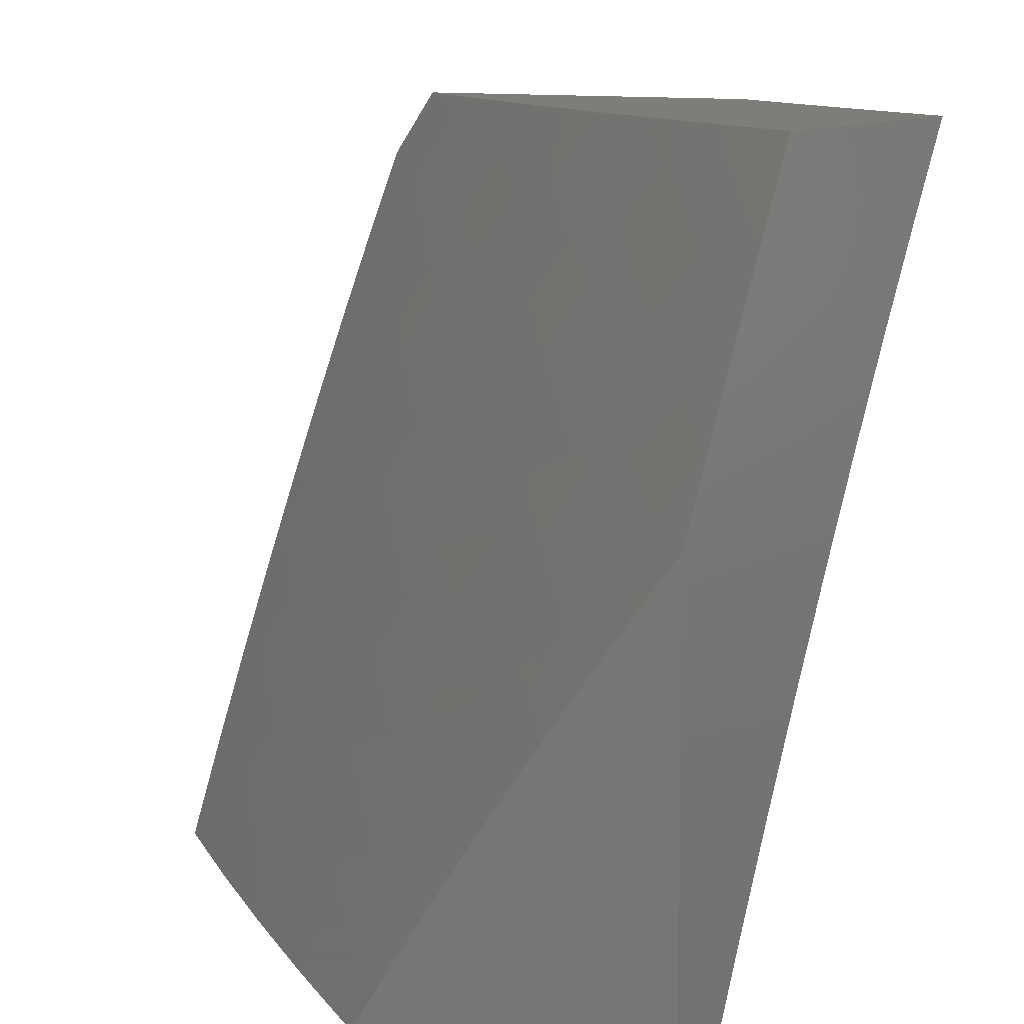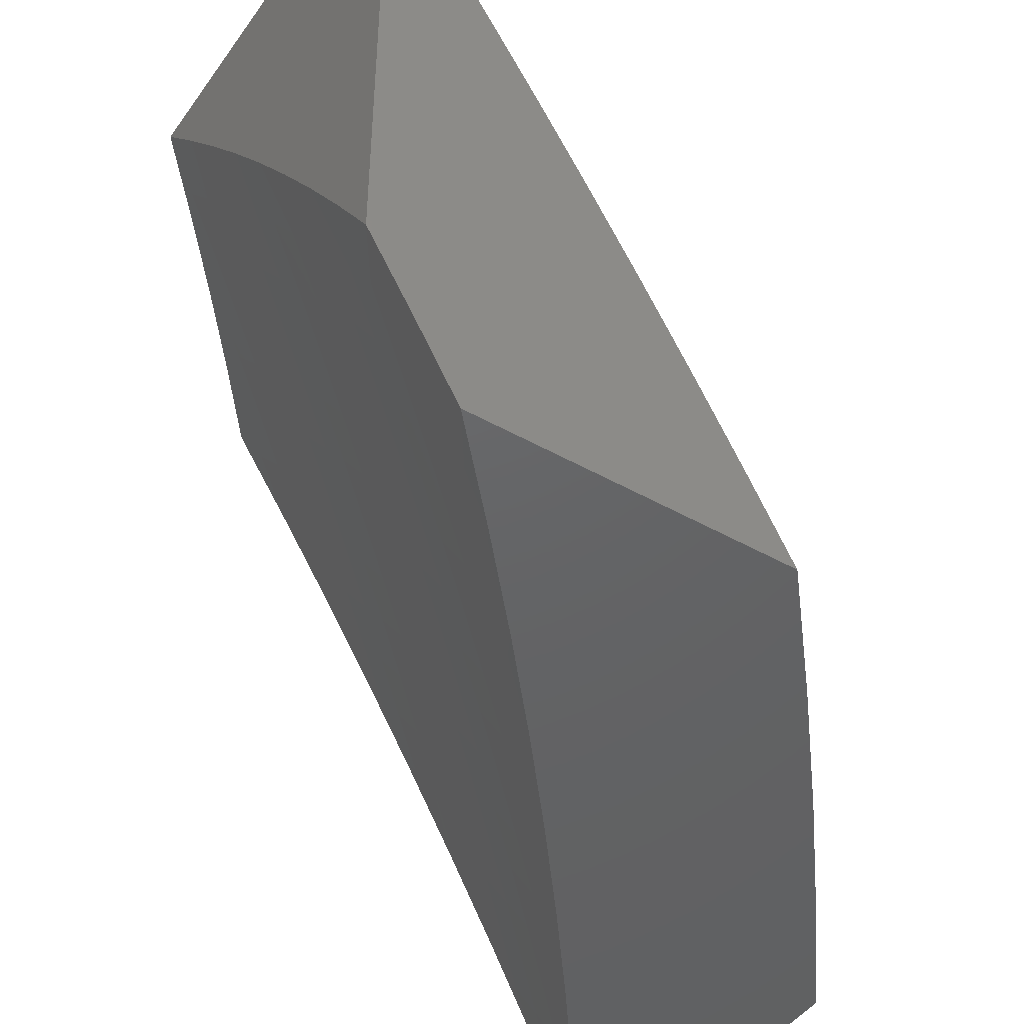
<metadata>
{"format":"stl","ext":"stl","renderer":"f3d","projection":"perspective","resolution":1024,"background":"white","views":[{"elev":11.0,"azim":31.0,"up":"+Y"},{"elev":-45.6,"azim":-123.1,"up":"+Y"}]}
</metadata>
<code>
# stl→obj: 370 verts, 736 faces
v -6.13 4 8.831
v -6.066 4.014 8.872
v -6 4 8.926
v -6.02 4.079 8.872
v -6 4.129 8.861
v -6.071 4.113 8.817
v -6.024 4.179 8.817
v -6.122 4.148 8.761
v -6.075 4.214 8.761
v -6.173 4.182 8.705
v -6.125 4.249 8.705
v -6.223 4.216 8.649
v -6.175 4.283 8.649
v -6.272 4.25 8.592
v -6.224 4.317 8.592
v -6.322 4.283 8.535
v -6.273 4.351 8.535
v -6.371 4.317 8.477
v -6.322 4.385 8.477
v -6.42 4.35 8.419
v -6.37 4.419 8.419
v -6.468 4.382 8.361
v -6.418 4.452 8.361
v -6.517 4.415 8.302
v -6.466 4.485 8.302
v -6.564 4.448 8.242
v -6.514 4.518 8.242
v -6.612 4.48 8.182
v -6.561 4.551 8.182
v -6.659 4.512 8.122
v -6.608 4.583 8.122
v -6.706 4.543 8.061
v -6.654 4.616 8.061
v -6.727 4.61 8
v -6.655 4.709 8
v -6.259 4 8.735
v -6.214 4.015 8.761
v -6.117 4.048 8.817
v -6.387 4 8.636
v -6.362 4.012 8.649
v -6.266 4.048 8.705
v -6.169 4.081 8.761
v -6.413 4.044 8.592
v -6.512 4 8.536
v -6.463 4.076 8.535
v -6.509 4.006 8.535
v -6.56 4.038 8.477
v -6.637 4 8.433
v -6.759 4 8.329
v -6.706 4.027 8.361
v -6.61 4.069 8.419
v -6.514 4.108 8.477
v -6.417 4.146 8.535
v -6.367 4.113 8.592
v -6.32 4.182 8.592
v -6.27 4.149 8.649
v -6.88 4 8.223
v -6.85 4.014 8.242
v -6.756 4.057 8.302
v -6.709 4.13 8.302
v -6.66 4.099 8.361
v -6.613 4.171 8.361
v -6.564 4.139 8.419
v -6.517 4.21 8.419
v -6.467 4.178 8.477
v -6.42 4.247 8.477
v -6.37 4.215 8.535
v -6.9 4.043 8.182
v -7 4 8.115
v -6.949 4.072 8.122
v -6.998 4.101 8.061
v -6.903 4.146 8.122
v -6.952 4.175 8.061
v -6.904 4.25 8.061
v -7 4.203 8
v -6.934 4.307 8
v -7 4.102 8.058
v -6.856 4.324 8.061
v -6.866 4.409 8
v -6.807 4.397 8.061
v -6.797 4.51 8
v -6.757 4.471 8.061
v -6.581 4.807 8
v -6.548 4.759 8.061
v -6.601 4.687 8.061
v -6.555 4.655 8.122
v -6.509 4.622 8.182
v -6.462 4.588 8.242
v -6.415 4.555 8.302
v -6.368 4.521 8.361
v -6.32 4.487 8.419
v -6.272 4.453 8.477
v -6.223 4.419 8.535
v -6.175 4.384 8.592
v -6.126 4.35 8.649
v -6.076 4.315 8.705
v -6.027 4.279 8.761
v -6 4.257 8.793
v -6.493 4.829 8.061
v -6.506 4.904 8
v -6.438 4.899 8.061
v -6.429 5 8
v -6.382 4.969 8.061
v -6.324 5 8.089
v -6.338 4.934 8.122
v -6.237 4.967 8.182
v -6.293 4.899 8.182
v -6.192 4.932 8.242
v -6.248 4.864 8.242
v -6.147 4.896 8.302
v -6.202 4.829 8.302
v -6.101 4.86 8.361
v -6.156 4.793 8.361
v -6.056 4.823 8.419
v -6.11 4.757 8.419
v -6.01 4.787 8.477
v -6.064 4.721 8.477
v -6 4.757 8.503
v -6.017 4.685 8.535
v -6 4.634 8.579
v -6.07 4.619 8.535
v -6.022 4.583 8.592
v -6.122 4.553 8.535
v -6.074 4.517 8.592
v -6.173 4.486 8.535
v -6.125 4.451 8.592
v -6.217 5 8.176
v -6.136 4.999 8.242
v -6.109 5 8.262
v -6.091 4.962 8.302
v -6 5 8.347
v -6.046 4.926 8.361
v -6 4.879 8.426
v -6 4.509 8.652
v -6.026 4.481 8.649
v -6 4.383 8.724
v -6.076 4.416 8.649
v -6.027 4.38 8.705
v -6.71 4.439 8.122
v -6.662 4.408 8.182
v -6.759 4.367 8.122
v -6.711 4.336 8.182
v -6.808 4.294 8.122
v -6.76 4.263 8.182
v -6.856 4.22 8.122
v -6.807 4.19 8.182
v -6.854 4.116 8.182
v -6.805 4.087 8.242
v -6.614 4.376 8.242
v -6.663 4.305 8.242
v -6.711 4.233 8.242
v -6.759 4.16 8.242
v -6.566 4.344 8.302
v -6.615 4.273 8.302
v -6.662 4.202 8.302
v -6.518 4.312 8.361
v -6.566 4.242 8.361
v -6.469 4.28 8.419
v -6.219 4.115 8.705
v -6.316 4.081 8.649
v -6.502 4.725 8.122
v -6.448 4.796 8.122
v -6.393 4.865 8.122
v -6.456 4.692 8.182
v -6.403 4.762 8.182
v -6.348 4.831 8.182
v -6.41 4.658 8.242
v -6.357 4.727 8.242
v -6.303 4.796 8.242
v -6.363 4.624 8.302
v -6.31 4.693 8.302
v -6.257 4.761 8.302
v -6.316 4.59 8.361
v -6.264 4.658 8.361
v -6.21 4.726 8.361
v -6.269 4.556 8.419
v -6.217 4.623 8.419
v -6.164 4.691 8.419
v -6.221 4.521 8.477
v -6.169 4.588 8.477
v -6.117 4.655 8.477
v -7 4.91 8
v -6.923 4.917 8.066
v -6.936 5 8
v -6.869 4.993 8.066
v -6.824 5 8.102
v -6.821 4.958 8.132
v -6.718 4.998 8.197
v -6.773 4.923 8.197
v -6.724 4.888 8.261
v -6.826 4.849 8.197
v -6.777 4.814 8.261
v -6.879 4.773 8.197
v -6.83 4.739 8.261
v -6.882 4.664 8.261
v -6.831 4.63 8.326
v -6.882 4.555 8.326
v -6.831 4.521 8.389
v -6.88 4.446 8.389
v -6.828 4.412 8.453
v -6.876 4.338 8.453
v -6.824 4.304 8.516
v -6.87 4.23 8.516
v -6.817 4.197 8.578
v -6.863 4.122 8.578
v -6.809 4.09 8.64
v -6.853 4.015 8.64
v -6.754 4.057 8.701
v -6.856 4 8.645
v -6.71 4 8.766
v -6.977 4.841 8.066
v -7 4.8 8.071
v -6.928 4.807 8.132
v -6.981 4.731 8.132
v -6.931 4.698 8.197
v -7 4.688 8.14
v -6.982 4.621 8.197
v -7 4.576 8.208
v -6.932 4.588 8.261
v -6.982 4.512 8.261
v -6.931 4.479 8.326
v -7 4.463 8.274
v -6.98 4.403 8.326
v -7 4.348 8.338
v -6.928 4.37 8.389
v -6.975 4.294 8.389
v -6.923 4.262 8.453
v -7 4.233 8.401
v -6.969 4.186 8.453
v -7 4.117 8.462
v -6.916 4.154 8.516
v -6.961 4.079 8.516
v -6.907 4.047 8.578
v -7 4 8.521
v -6.561 4 8.884
v -6.601 4.064 8.822
v -6.7 4.024 8.762
v -6.71 4.131 8.701
v -6.764 4.164 8.64
v -6.718 4.238 8.64
v -6.771 4.271 8.578
v -6.724 4.345 8.578
v -6.776 4.379 8.516
v -6.728 4.453 8.516
v -6.78 4.487 8.453
v -6.73 4.561 8.453
v -6.781 4.596 8.389
v -6.73 4.67 8.389
v -6.78 4.705 8.326
v -6.678 4.743 8.389
v -6.728 4.779 8.326
v -6.626 4.817 8.389
v -6.675 4.852 8.326
v -6.621 4.926 8.326
v -6.67 4.962 8.261
v -6.596 5 8.3
v -6.711 5 8.202
v -6.546 4.03 8.882
v -6.411 4 9
v -6.446 4.066 8.941
v -6.362 4.076 9
v -6.401 4.137 8.941
v -6.313 4.152 9
v -6.356 4.207 8.941
v -6.263 4.227 9
v -6.309 4.276 8.941
v -6.212 4.302 9
v -6.262 4.345 8.941
v -6.161 4.375 9
v -6.214 4.413 8.941
v -6.165 4.482 8.941
v -6.267 4.451 8.882
v -6.218 4.52 8.882
v -6.32 4.488 8.822
v -6.27 4.558 8.822
v -6.372 4.526 8.762
v -6.322 4.596 8.762
v -6.424 4.562 8.701
v -6.373 4.633 8.701
v -6.476 4.599 8.64
v -6.424 4.67 8.64
v -6.527 4.636 8.578
v -6.475 4.707 8.578
v -6.578 4.672 8.516
v -6.526 4.744 8.516
v -6.628 4.708 8.453
v -6.576 4.78 8.453
v -6.108 4.449 9
v -6.115 4.549 8.941
v -6.167 4.588 8.882
v -6.116 4.656 8.882
v -6.168 4.695 8.822
v -6.116 4.762 8.822
v -6.166 4.802 8.762
v -6.113 4.87 8.762
v -6.163 4.909 8.701
v -6.108 4.977 8.701
v -6.122 5 8.677
v -6.059 4.937 8.762
v -6 5 8.767
v -6.009 4.896 8.822
v -6 4.899 8.827
v -6 4.798 8.886
v -6.063 4.83 8.822
v -6.012 4.789 8.882
v -6.065 4.723 8.882
v -6 4.696 8.944
v -6.013 4.683 8.941
v -6 4.593 9
v -6.065 4.616 8.941
v -6.054 4.521 9
v -6.212 4.949 8.64
v -6.242 5 8.585
v -6.262 4.988 8.578
v -6.361 5 8.492
v -6.366 4.957 8.516
v -6.414 4.995 8.453
v -6.42 4.886 8.516
v -6.469 4.924 8.453
v -6.473 4.815 8.516
v -6.523 4.852 8.453
v -6.479 5 8.397
v -6.567 4.998 8.326
v -6.518 4.961 8.389
v -6.875 4.883 8.132
v -6.679 4.635 8.453
v -6.629 4.599 8.516
v -6.577 4.564 8.578
v -6.526 4.528 8.64
v -6.474 4.492 8.701
v -6.421 4.455 8.762
v -6.368 4.419 8.822
v -6.315 4.382 8.882
v -6.219 4.627 8.822
v -6.271 4.665 8.762
v -6.322 4.703 8.701
v -6.373 4.741 8.64
v -6.423 4.778 8.578
v -6.572 4.889 8.389
v -6.679 4.526 8.516
v -6.627 4.491 8.578
v -6.575 4.456 8.64
v -6.522 4.42 8.701
v -6.47 4.385 8.762
v -6.417 4.349 8.822
v -6.363 4.312 8.882
v -6.676 4.418 8.578
v -6.623 4.384 8.64
v -6.571 4.349 8.701
v -6.517 4.314 8.762
v -6.464 4.278 8.822
v -6.41 4.242 8.882
v -6.671 4.311 8.64
v -6.618 4.276 8.701
v -6.564 4.242 8.762
v -6.51 4.207 8.822
v -6.456 4.172 8.882
v -6.664 4.204 8.701
v -6.61 4.17 8.762
v -6.556 4.136 8.822
v -6.501 4.101 8.882
v -6.655 4.097 8.762
v -6.219 4.734 8.762
v -6.27 4.772 8.701
v -6.32 4.811 8.64
v -6.37 4.849 8.578
v -6.217 4.841 8.701
v -6.267 4.88 8.64
v -6.316 4.919 8.578
v -6 4 9
f 1 2 3
f 3 2 4
f 3 4 5
f 5 4 6
f 5 6 7
f 7 6 8
f 7 8 9
f 9 8 10
f 9 10 11
f 11 10 12
f 11 12 13
f 13 12 14
f 13 14 15
f 15 14 16
f 15 16 17
f 17 16 18
f 17 18 19
f 19 18 20
f 19 20 21
f 21 20 22
f 21 22 23
f 23 22 24
f 23 24 25
f 25 24 26
f 25 26 27
f 27 26 28
f 27 28 29
f 29 28 30
f 29 30 31
f 31 30 32
f 31 32 33
f 33 32 34
f 33 34 35
f 36 37 1
f 1 37 38
f 1 38 2
f 2 38 4
f 39 40 36
f 36 40 41
f 36 41 37
f 37 41 42
f 37 42 38
f 38 42 6
f 38 6 4
f 40 39 43
f 43 39 44
f 43 44 45
f 45 44 46
f 45 46 47
f 47 46 44
f 47 44 48
f 49 50 48
f 48 50 51
f 48 51 47
f 47 51 52
f 47 52 45
f 45 52 53
f 45 53 54
f 54 53 55
f 54 55 56
f 56 55 12
f 56 12 10
f 57 58 49
f 49 58 59
f 49 59 50
f 50 59 60
f 50 60 61
f 61 60 62
f 61 62 63
f 63 62 64
f 63 64 65
f 65 64 66
f 65 66 67
f 67 66 16
f 67 16 14
f 58 57 68
f 68 57 69
f 68 69 70
f 70 69 71
f 70 71 72
f 72 71 73
f 72 73 74
f 74 73 75
f 74 75 76
f 69 77 71
f 71 77 73
f 77 75 73
f 74 76 78
f 78 76 79
f 78 79 80
f 80 79 81
f 80 81 82
f 82 81 32
f 82 32 30
f 81 34 32
f 83 84 35
f 35 84 85
f 35 85 33
f 33 85 86
f 33 86 31
f 31 86 87
f 31 87 29
f 29 87 88
f 29 88 27
f 27 88 89
f 27 89 25
f 25 89 90
f 25 90 23
f 23 90 91
f 23 91 21
f 21 91 92
f 21 92 19
f 19 92 93
f 19 93 17
f 17 93 94
f 17 94 15
f 15 94 95
f 15 95 13
f 13 95 96
f 13 96 11
f 11 96 97
f 11 97 9
f 9 97 98
f 9 98 7
f 7 98 5
f 84 83 99
f 99 83 100
f 99 100 101
f 101 100 102
f 101 102 103
f 103 102 104
f 103 104 105
f 105 104 106
f 105 106 107
f 107 106 108
f 107 108 109
f 109 108 110
f 109 110 111
f 111 110 112
f 111 112 113
f 113 112 114
f 113 114 115
f 115 114 116
f 115 116 117
f 117 116 118
f 117 118 119
f 119 118 120
f 119 120 121
f 121 120 122
f 121 122 123
f 123 122 124
f 123 124 125
f 125 124 126
f 125 126 93
f 93 126 94
f 104 127 106
f 106 127 108
f 108 127 128
f 128 127 129
f 128 129 130
f 130 129 131
f 130 131 132
f 132 131 133
f 132 133 114
f 114 133 116
f 133 118 116
f 120 134 122
f 122 134 124
f 124 134 135
f 135 134 136
f 135 136 137
f 137 136 138
f 137 138 95
f 95 138 96
f 138 136 97
f 97 136 98
f 30 28 139
f 139 28 140
f 139 140 141
f 141 140 142
f 141 142 143
f 143 142 144
f 143 144 145
f 145 144 146
f 145 146 147
f 147 146 148
f 147 148 68
f 68 148 58
f 28 26 140
f 140 26 149
f 140 149 142
f 142 149 150
f 142 150 144
f 144 150 151
f 144 151 146
f 146 151 152
f 146 152 148
f 148 152 59
f 148 59 58
f 26 24 149
f 149 24 153
f 149 153 150
f 150 153 154
f 150 154 151
f 151 154 155
f 151 155 152
f 152 155 60
f 152 60 59
f 24 22 153
f 153 22 156
f 153 156 154
f 154 156 157
f 154 157 155
f 155 157 62
f 155 62 60
f 22 20 156
f 156 20 158
f 156 158 157
f 157 158 64
f 157 64 62
f 20 18 158
f 158 18 66
f 158 66 64
f 18 16 66
f 67 14 55
f 55 14 12
f 10 8 159
f 159 8 42
f 159 42 41
f 8 6 42
f 10 159 56
f 56 159 160
f 56 160 54
f 54 160 43
f 54 43 45
f 160 159 41
f 65 67 53
f 53 67 55
f 80 82 139
f 139 82 30
f 80 139 141
f 43 160 40
f 40 160 41
f 63 65 52
f 52 65 53
f 78 80 141
f 78 141 143
f 61 63 51
f 51 63 52
f 74 78 143
f 74 143 145
f 50 61 51
f 72 74 145
f 72 145 147
f 70 72 147
f 70 147 68
f 86 85 161
f 161 85 84
f 161 84 162
f 162 84 99
f 162 99 163
f 163 99 101
f 163 101 105
f 105 101 103
f 87 86 164
f 164 86 161
f 164 161 165
f 165 161 162
f 165 162 166
f 166 162 163
f 166 163 107
f 107 163 105
f 88 87 167
f 167 87 164
f 167 164 168
f 168 164 165
f 168 165 169
f 169 165 166
f 169 166 109
f 109 166 107
f 89 88 170
f 170 88 167
f 170 167 171
f 171 167 168
f 171 168 172
f 172 168 169
f 172 169 111
f 111 169 109
f 90 89 173
f 173 89 170
f 173 170 174
f 174 170 171
f 174 171 175
f 175 171 172
f 175 172 113
f 113 172 111
f 91 90 176
f 176 90 173
f 176 173 177
f 177 173 174
f 177 174 178
f 178 174 175
f 178 175 115
f 115 175 113
f 125 93 92
f 92 91 179
f 179 91 176
f 179 176 180
f 180 176 177
f 180 177 181
f 181 177 178
f 181 178 117
f 117 178 115
f 137 95 94
f 137 94 126
f 138 97 96
f 180 123 179
f 179 123 125
f 179 125 92
f 123 180 121
f 121 180 181
f 121 181 119
f 119 181 117
f 137 126 135
f 135 126 124
f 128 130 108
f 108 130 110
f 132 114 112
f 130 132 110
f 110 132 112
f 182 183 184
f 184 183 185
f 184 185 186
f 186 185 187
f 186 187 188
f 188 187 189
f 188 189 190
f 190 189 191
f 190 191 192
f 192 191 193
f 192 193 194
f 194 193 195
f 194 195 196
f 196 195 197
f 196 197 198
f 198 197 199
f 198 199 200
f 200 199 201
f 200 201 202
f 202 201 203
f 202 203 204
f 204 203 205
f 204 205 206
f 206 205 207
f 206 207 208
f 208 207 209
f 208 209 210
f 183 182 211
f 211 182 212
f 211 212 213
f 213 212 214
f 213 214 215
f 215 214 216
f 215 216 217
f 217 216 218
f 217 218 219
f 219 218 220
f 219 220 221
f 221 220 222
f 221 222 223
f 223 222 224
f 223 224 225
f 225 224 226
f 225 226 227
f 227 226 228
f 227 228 229
f 229 228 230
f 229 230 231
f 231 230 232
f 231 232 233
f 233 232 234
f 233 234 209
f 212 216 214
f 218 222 220
f 224 228 226
f 230 234 232
f 235 236 210
f 210 236 237
f 210 237 208
f 208 237 238
f 208 238 239
f 239 238 240
f 239 240 241
f 241 240 242
f 241 242 243
f 243 242 244
f 243 244 245
f 245 244 246
f 245 246 247
f 247 246 248
f 247 248 249
f 249 248 250
f 249 250 251
f 251 250 252
f 251 252 253
f 253 252 254
f 253 254 255
f 255 254 256
f 255 256 257
f 236 235 258
f 258 235 259
f 258 259 260
f 260 259 261
f 260 261 262
f 262 261 263
f 262 263 264
f 264 263 265
f 264 265 266
f 266 265 267
f 266 267 268
f 268 267 269
f 268 269 270
f 270 269 271
f 270 271 272
f 272 271 273
f 272 273 274
f 274 273 275
f 274 275 276
f 276 275 277
f 276 277 278
f 278 277 279
f 278 279 280
f 280 279 281
f 280 281 282
f 282 281 283
f 282 283 284
f 284 283 285
f 284 285 286
f 286 285 287
f 286 287 250
f 250 287 252
f 269 288 271
f 271 288 289
f 271 289 290
f 290 289 291
f 290 291 292
f 292 291 293
f 292 293 294
f 294 293 295
f 294 295 296
f 296 295 297
f 296 297 298
f 298 297 299
f 298 299 300
f 300 299 301
f 300 301 302
f 302 301 303
f 303 301 304
f 303 304 305
f 305 304 306
f 305 306 307
f 307 306 308
f 307 308 309
f 309 308 310
f 309 310 311
f 311 310 289
f 311 289 288
f 307 303 305
f 296 298 312
f 312 298 313
f 312 313 314
f 314 313 315
f 314 315 316
f 316 315 317
f 316 317 318
f 318 317 319
f 318 319 320
f 320 319 321
f 320 321 285
f 285 321 287
f 315 322 317
f 317 322 319
f 256 323 322
f 322 323 324
f 322 324 319
f 319 324 321
f 255 257 188
f 188 257 186
f 189 187 325
f 325 187 183
f 325 183 211
f 187 185 183
f 189 325 191
f 191 325 213
f 191 213 193
f 193 213 215
f 193 215 195
f 195 215 219
f 195 219 197
f 197 219 221
f 197 221 199
f 199 221 225
f 199 225 201
f 201 225 227
f 201 227 203
f 203 227 231
f 203 231 205
f 205 231 233
f 205 233 207
f 207 233 209
f 213 325 211
f 190 192 253
f 253 192 251
f 249 251 194
f 194 251 192
f 250 248 286
f 286 248 326
f 286 326 284
f 284 326 327
f 284 327 282
f 282 327 328
f 282 328 280
f 280 328 329
f 280 329 278
f 278 329 330
f 278 330 276
f 276 330 331
f 276 331 274
f 274 331 332
f 274 332 272
f 272 332 333
f 272 333 270
f 270 333 268
f 271 290 273
f 273 290 334
f 273 334 275
f 275 334 335
f 275 335 277
f 277 335 336
f 277 336 279
f 279 336 337
f 279 337 281
f 281 337 338
f 281 338 283
f 283 338 320
f 283 320 285
f 252 287 339
f 339 287 321
f 339 321 324
f 188 190 255
f 255 190 253
f 247 249 196
f 196 249 194
f 248 246 326
f 326 246 340
f 326 340 327
f 327 340 341
f 327 341 328
f 328 341 342
f 328 342 329
f 329 342 343
f 329 343 330
f 330 343 344
f 330 344 331
f 331 344 345
f 331 345 332
f 332 345 346
f 332 346 333
f 333 346 266
f 333 266 268
f 217 219 215
f 245 247 198
f 198 247 196
f 246 244 340
f 340 244 347
f 340 347 341
f 341 347 348
f 341 348 342
f 342 348 349
f 342 349 343
f 343 349 350
f 343 350 344
f 344 350 351
f 344 351 345
f 345 351 352
f 345 352 346
f 346 352 264
f 346 264 266
f 243 245 200
f 200 245 198
f 244 242 347
f 347 242 353
f 347 353 348
f 348 353 354
f 348 354 349
f 349 354 355
f 349 355 350
f 350 355 356
f 350 356 351
f 351 356 357
f 351 357 352
f 352 357 262
f 352 262 264
f 223 225 221
f 241 243 202
f 202 243 200
f 242 240 353
f 353 240 358
f 353 358 354
f 354 358 359
f 354 359 355
f 355 359 360
f 355 360 356
f 356 360 361
f 356 361 357
f 357 361 260
f 357 260 262
f 239 241 204
f 204 241 202
f 240 238 358
f 358 238 362
f 358 362 359
f 359 362 236
f 359 236 360
f 360 236 258
f 360 258 361
f 361 258 260
f 229 231 227
f 208 239 206
f 206 239 204
f 237 236 362
f 362 238 237
f 290 292 334
f 334 292 363
f 334 363 335
f 335 363 364
f 335 364 336
f 336 364 365
f 336 365 337
f 337 365 366
f 337 366 338
f 338 366 318
f 338 318 320
f 252 339 254
f 254 339 323
f 254 323 256
f 323 339 324
f 289 310 291
f 291 310 306
f 291 306 293
f 293 306 304
f 293 304 295
f 295 304 299
f 295 299 297
f 308 306 310
f 292 294 363
f 363 294 367
f 363 367 364
f 364 367 368
f 364 368 365
f 365 368 369
f 365 369 366
f 366 369 316
f 366 316 318
f 294 296 367
f 367 296 312
f 367 312 368
f 368 312 314
f 368 314 369
f 369 314 316
f 301 299 304
f 69 57 234
f 234 57 49
f 234 49 209
f 209 49 48
f 209 48 44
f 209 44 210
f 210 44 39
f 210 39 235
f 235 39 36
f 235 36 259
f 259 36 1
f 259 1 370
f 370 1 3
f 77 218 75
f 75 218 216
f 75 216 212
f 218 77 222
f 222 77 69
f 222 69 224
f 224 69 228
f 228 69 230
f 230 69 234
f 212 182 75
f 102 100 184
f 184 100 83
f 184 83 35
f 35 34 184
f 184 34 182
f 182 34 81
f 182 81 79
f 79 76 182
f 182 76 75
f 309 311 370
f 370 311 288
f 370 288 269
f 269 267 370
f 370 267 265
f 370 265 263
f 263 261 370
f 370 261 259
f 129 315 131
f 131 315 313
f 131 313 298
f 315 129 322
f 322 129 127
f 322 127 104
f 322 104 256
f 256 104 102
f 256 102 257
f 257 102 186
f 186 102 184
f 298 300 131
f 3 5 370
f 370 5 309
f 309 5 98
f 309 98 136
f 134 303 136
f 136 303 307
f 136 307 309
f 303 134 302
f 302 134 120
f 302 120 300
f 300 120 118
f 300 118 133
f 133 131 300

</code>
